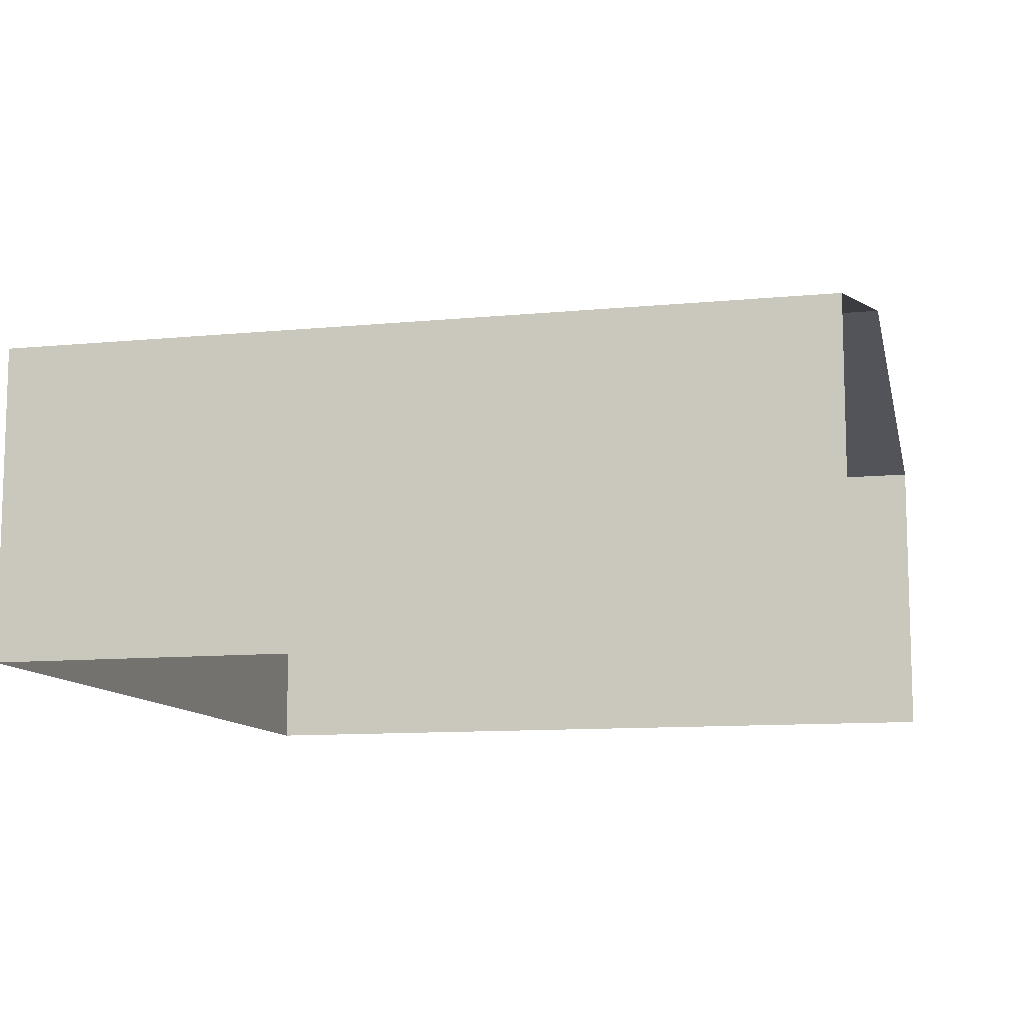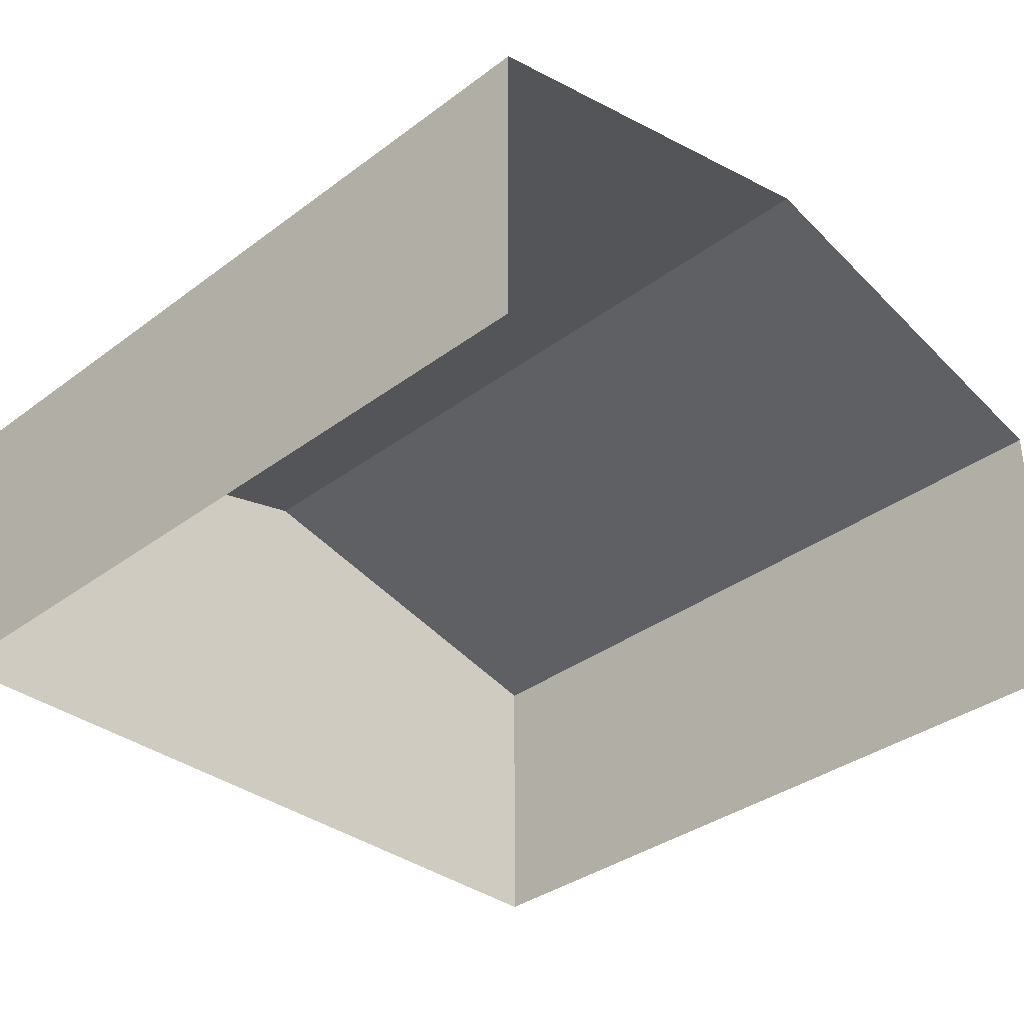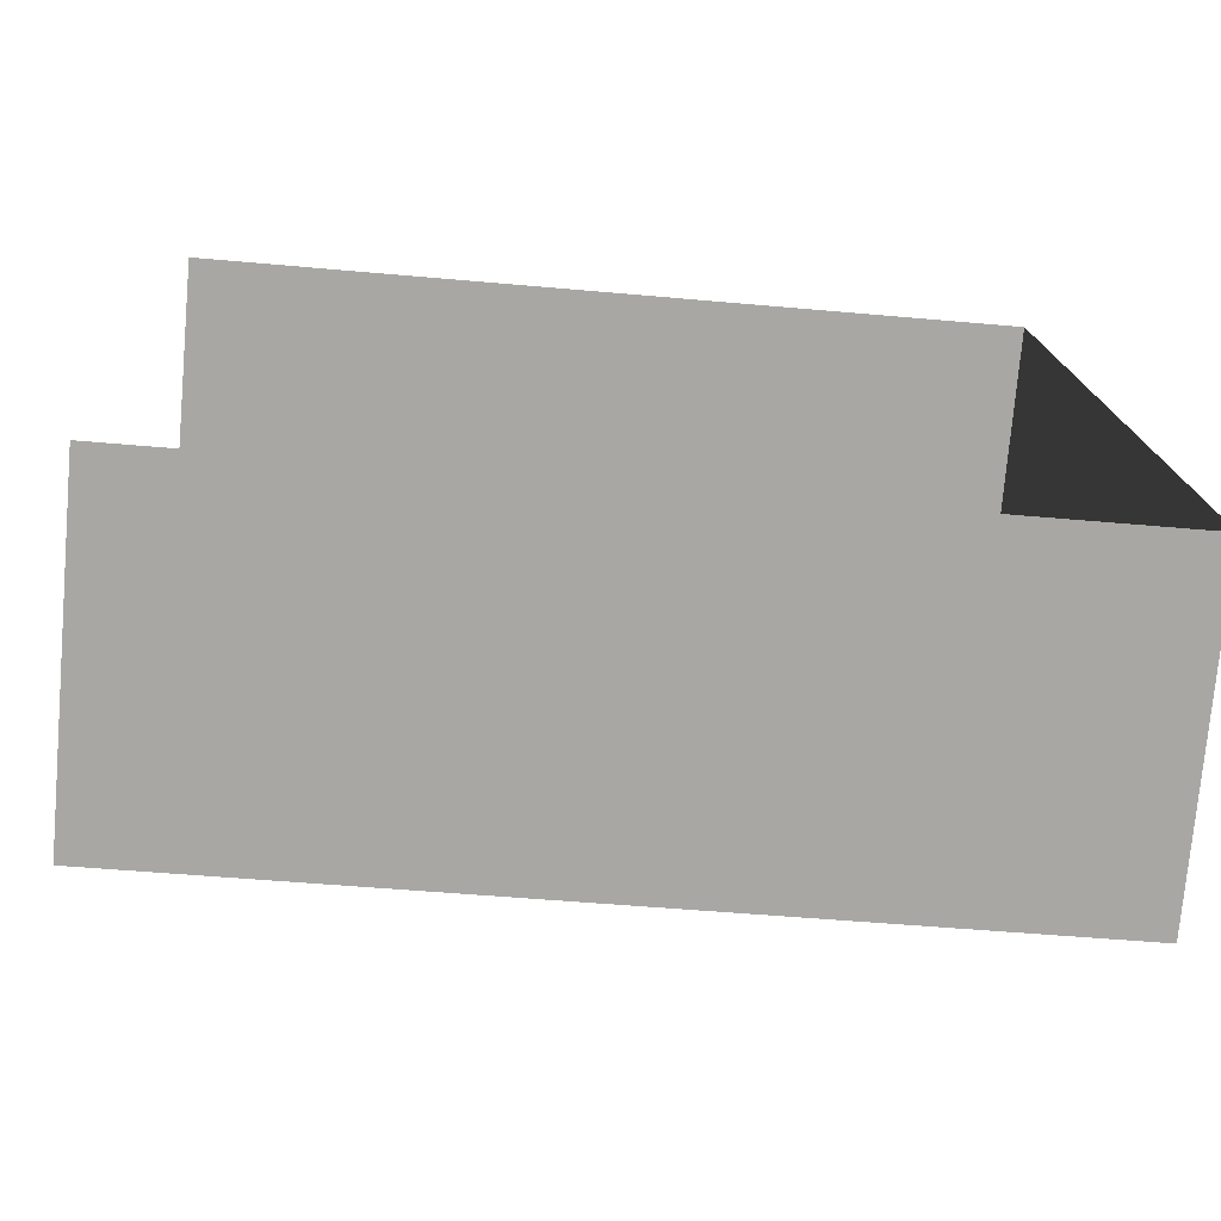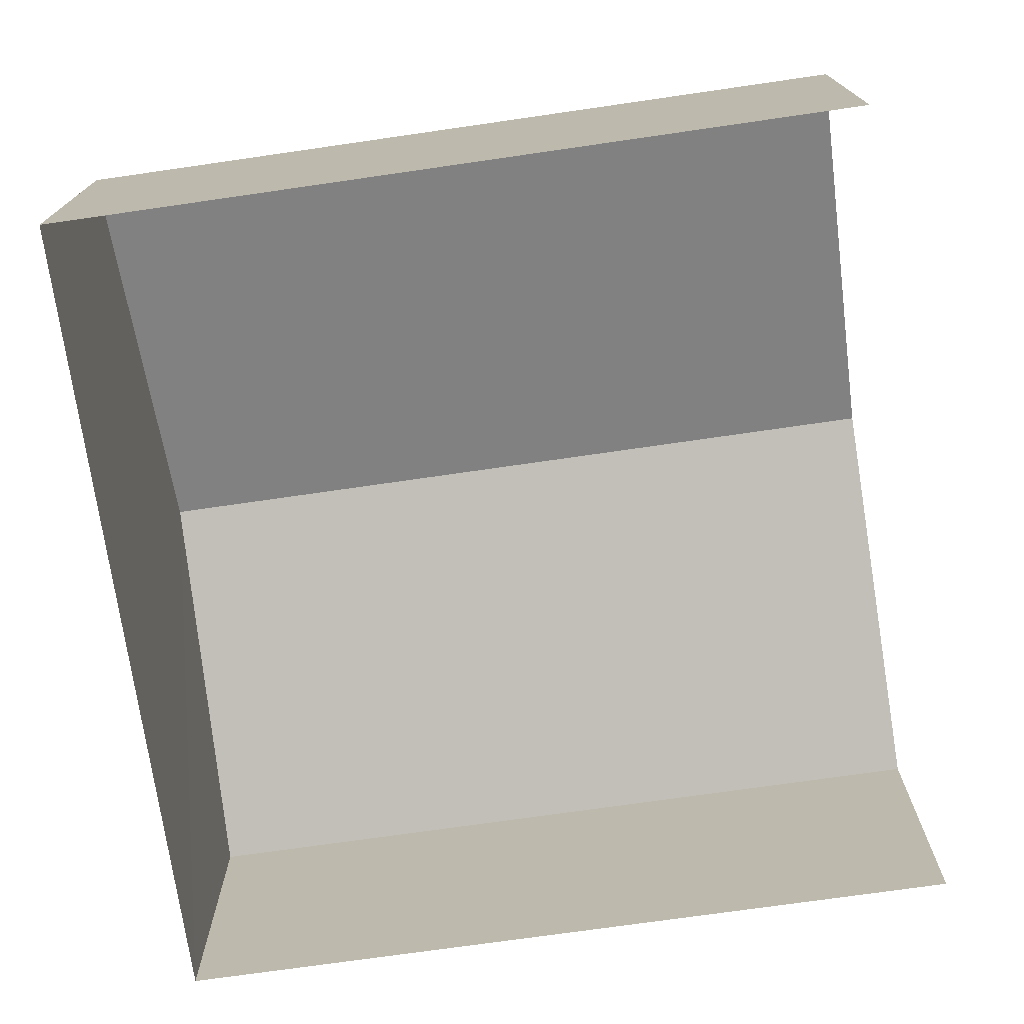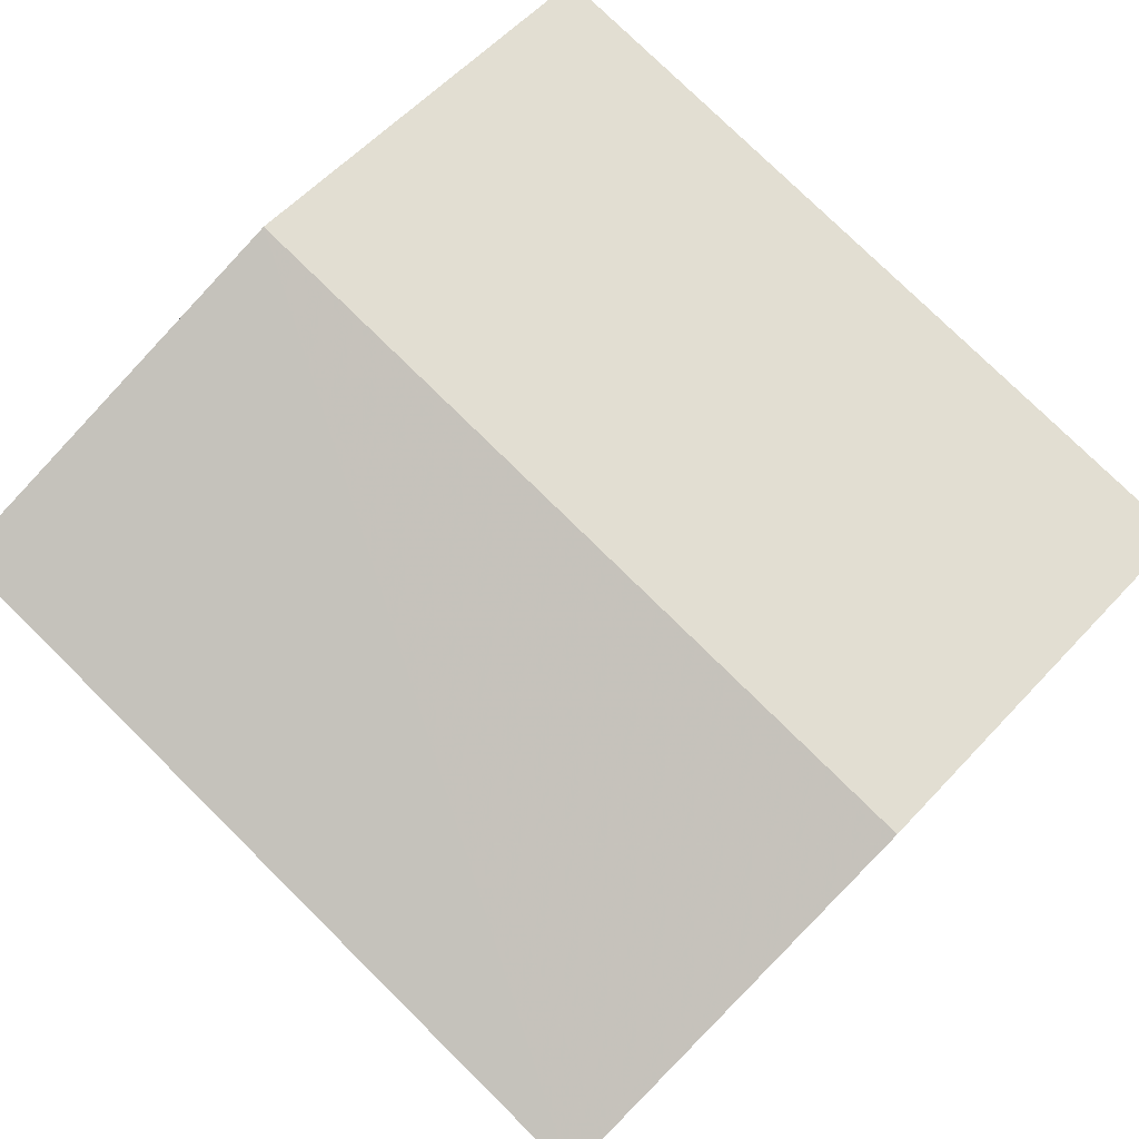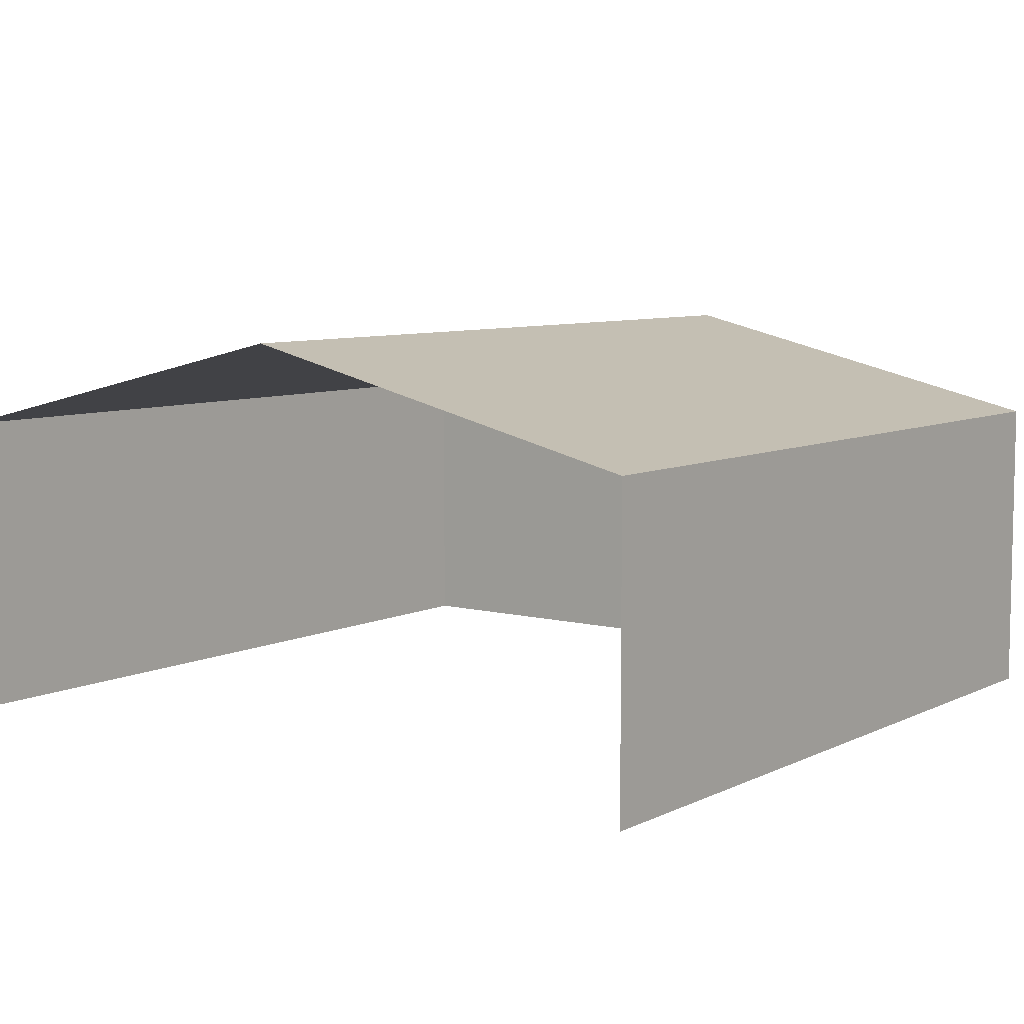
<metadata>
{"format":"obj","ext":"obj","renderer":"f3d","projection":"perspective","resolution":1024,"background":"white","views":[{"elev":-10.7,"azim":11.4,"up":"+Z"},{"elev":-35.2,"azim":42.4,"up":"+Z"},{"elev":-74.7,"azim":174.8,"up":"+Y"},{"elev":-73.5,"azim":5.8,"up":"+Z"},{"elev":78.0,"azim":42.1,"up":"+Z"},{"elev":7.4,"azim":124.0,"up":"+Z"}]}
</metadata>
<code>
v -3.736e+05 -1.046e+05 24.56
v -3.737e+05 -1.046e+05 24.56
v -3.736e+05 -1.046e+05 24.56
v -3.737e+05 -1.046e+05 24.56
v -3.736e+05 -1.046e+05 31.68
v -3.737e+05 -1.046e+05 29.96
v -3.737e+05 -1.046e+05 31.68
v -3.736e+05 -1.046e+05 29.96
v -3.736e+05 -1.046e+05 29.96
v -3.737e+05 -1.046e+05 29.96
f 1 2 3
f 1 4 2
f 9 1 5
f 1 3 5
f 3 8 5
f 5 6 7
f 5 8 6
f 7 9 5
f 7 10 9
f 6 2 7
f 2 4 7
f 4 10 7
f 10 4 1
f 9 10 1
f 6 3 2
f 6 8 3

</code>
